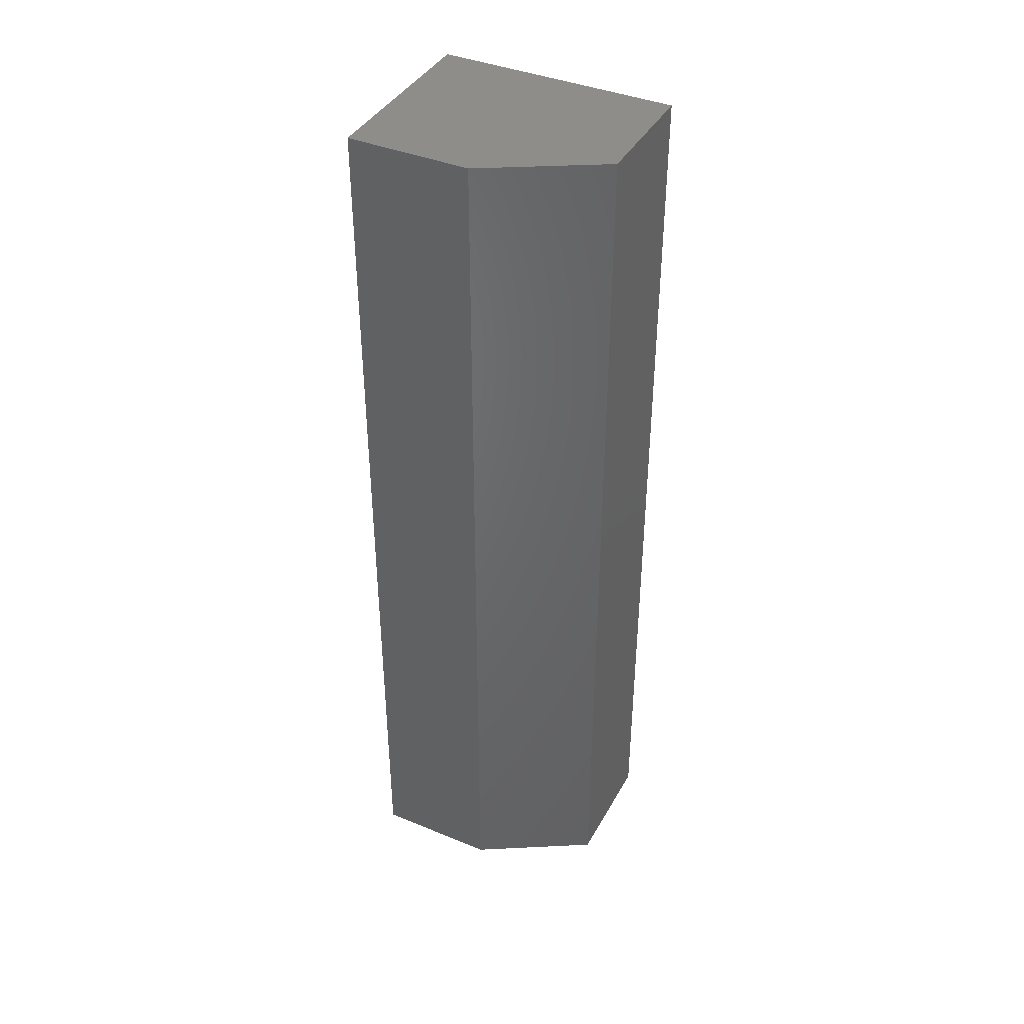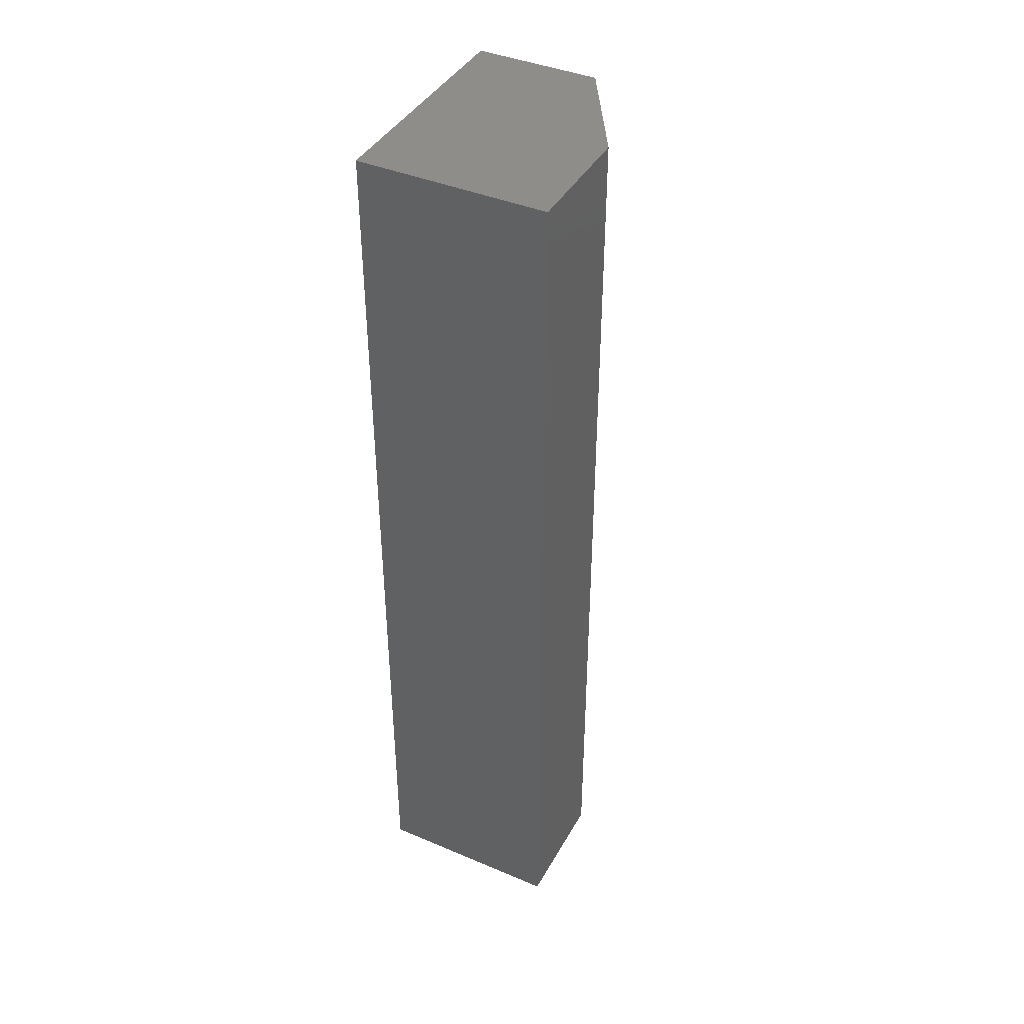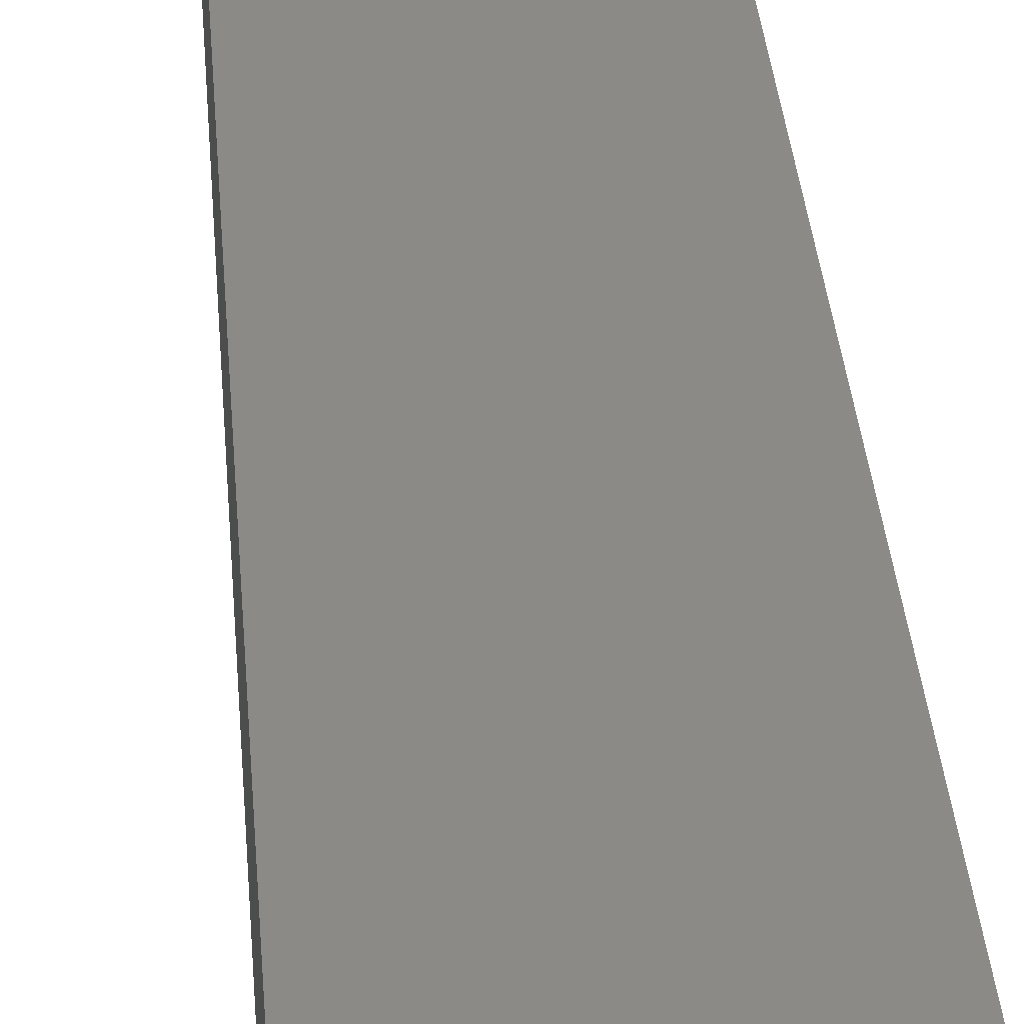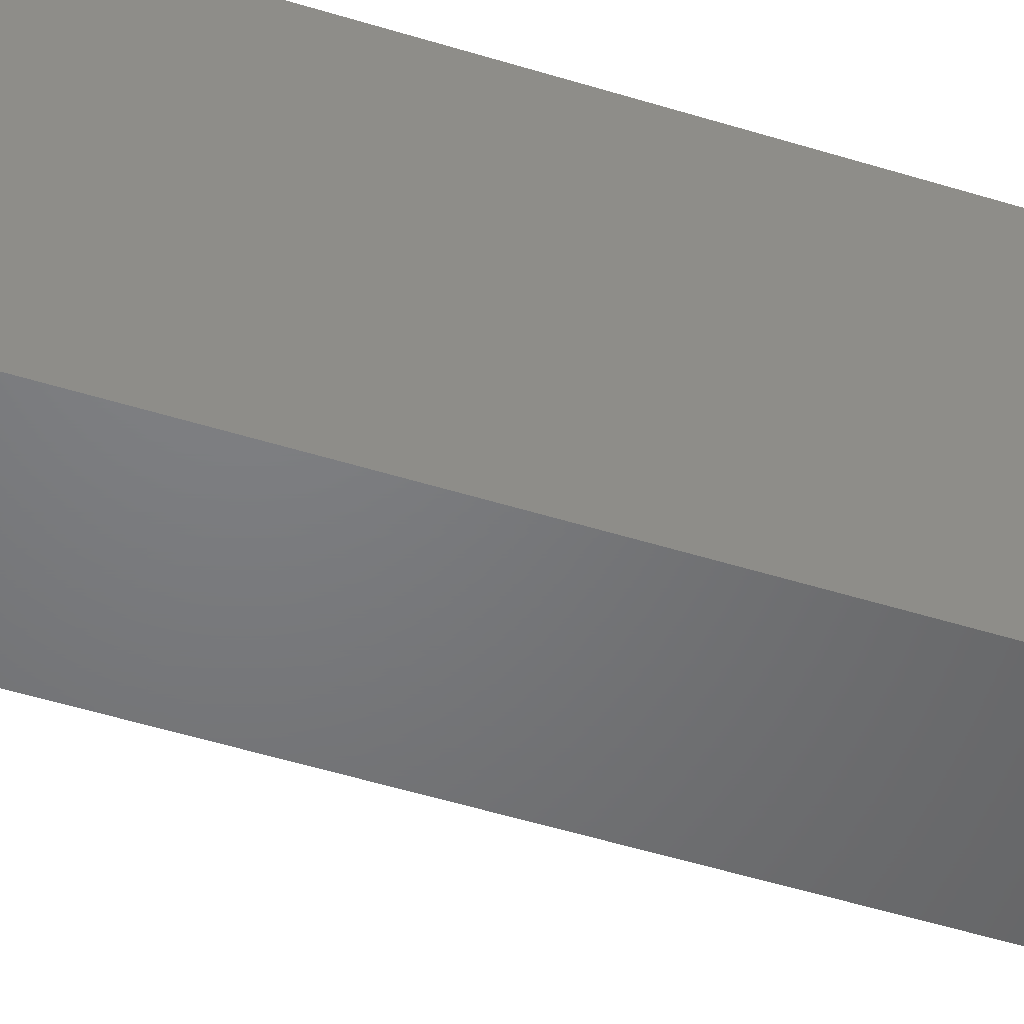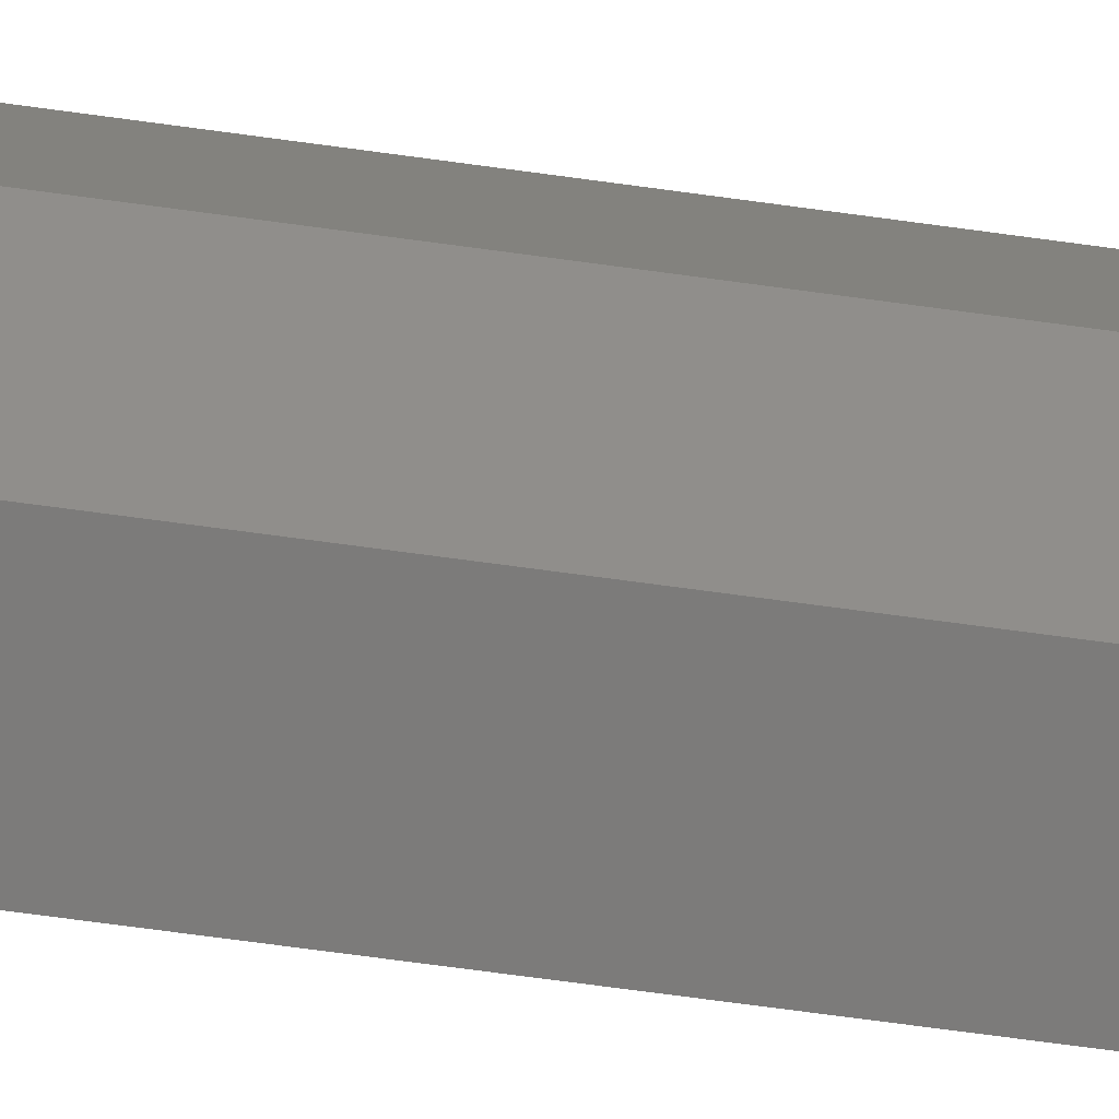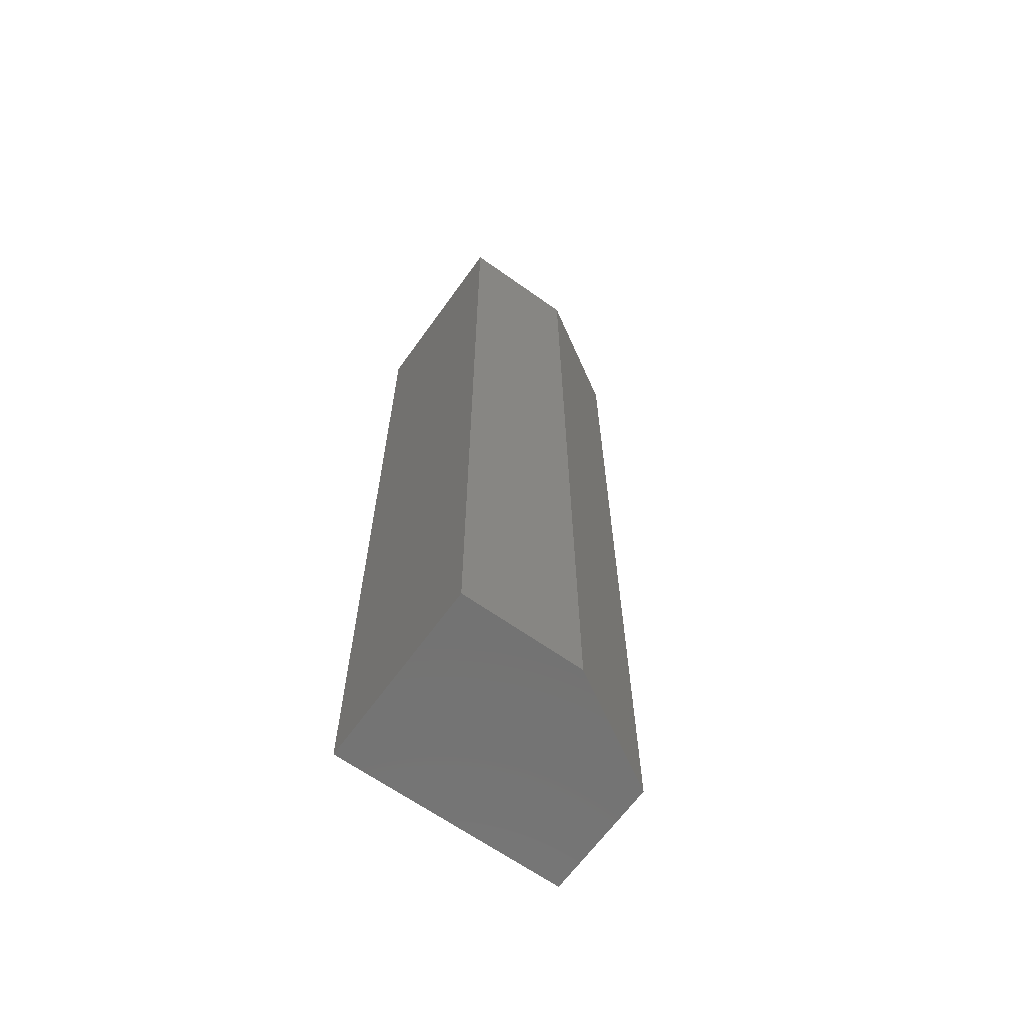
<metadata>
{"format":"stl","ext":"stl","renderer":"f3d","projection":"perspective","resolution":1024,"background":"white","views":[{"elev":40.3,"azim":-63.2,"up":"+Z"},{"elev":41.3,"azim":-152.9,"up":"+Z"},{"elev":31.0,"azim":-4.0,"up":"+Y"},{"elev":-50.4,"azim":71.1,"up":"+Y"},{"elev":-74.7,"azim":-97.6,"up":"+Y"},{"elev":-65.0,"azim":-125.6,"up":"+Z"}]}
</metadata>
<code>
# stl→obj: 10 verts, 16 faces
v 218.7 81.19 192.1
v 218.7 60.29 32.96
v 218.7 60.29 192.1
v 229.9 41 32.96
v 229.9 41 192.1
v 250.8 81.19 192.1
v 250.8 81.19 32.96
v 250.8 41 192.1
v 250.8 41 32.96
v 218.7 81.19 32.96
f 1 2 3
f 2 4 5
f 5 6 1
f 4 2 7
f 1 6 7
f 7 6 8
f 5 4 8
f 6 5 8
f 4 7 9
f 7 8 9
f 8 4 9
f 2 1 10
f 7 2 10
f 1 7 10
f 2 5 3
f 5 1 3

</code>
